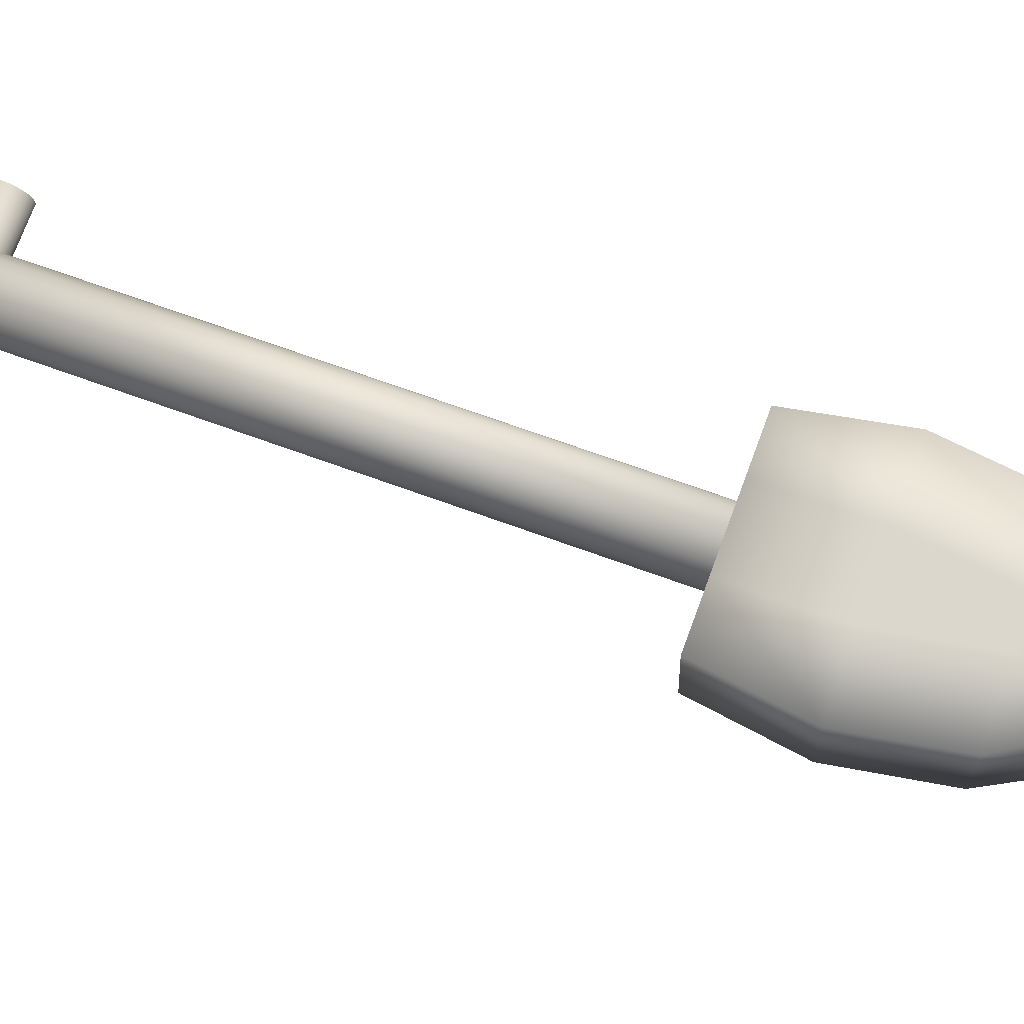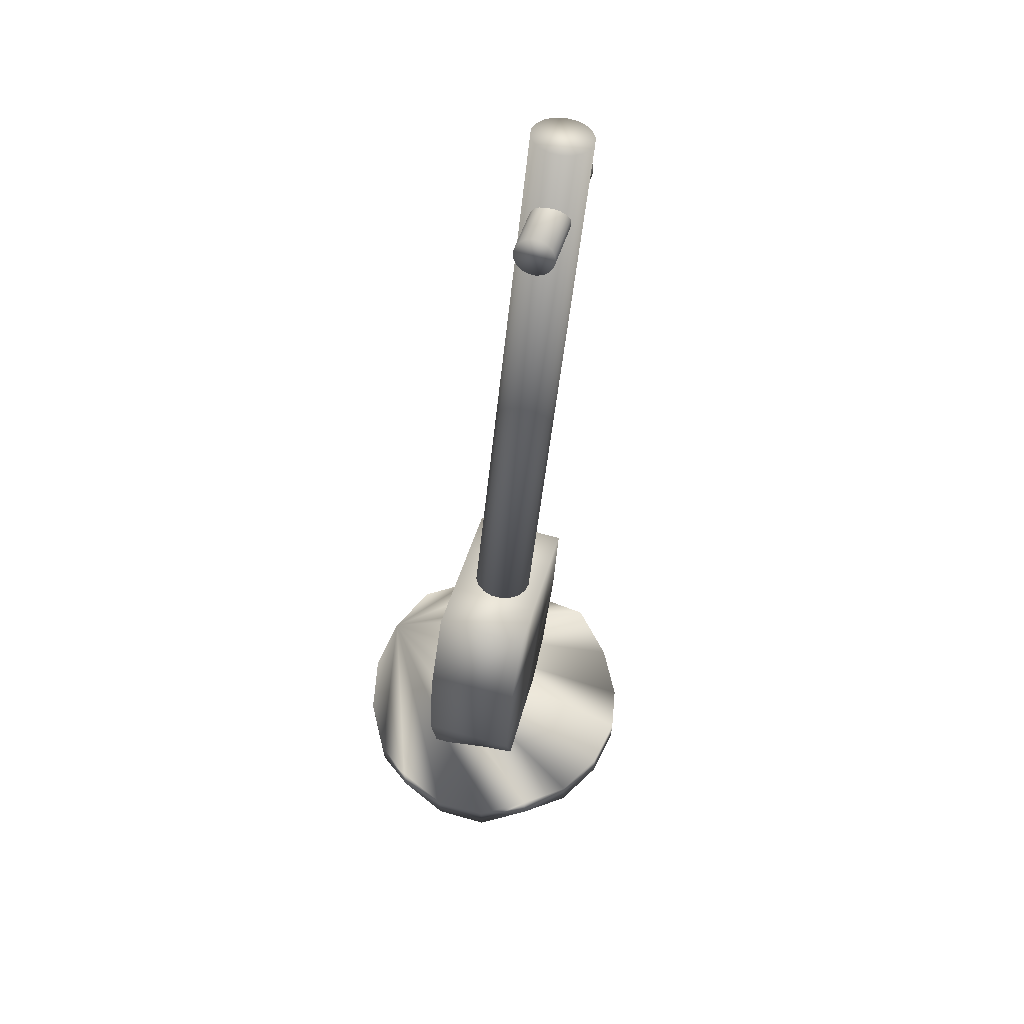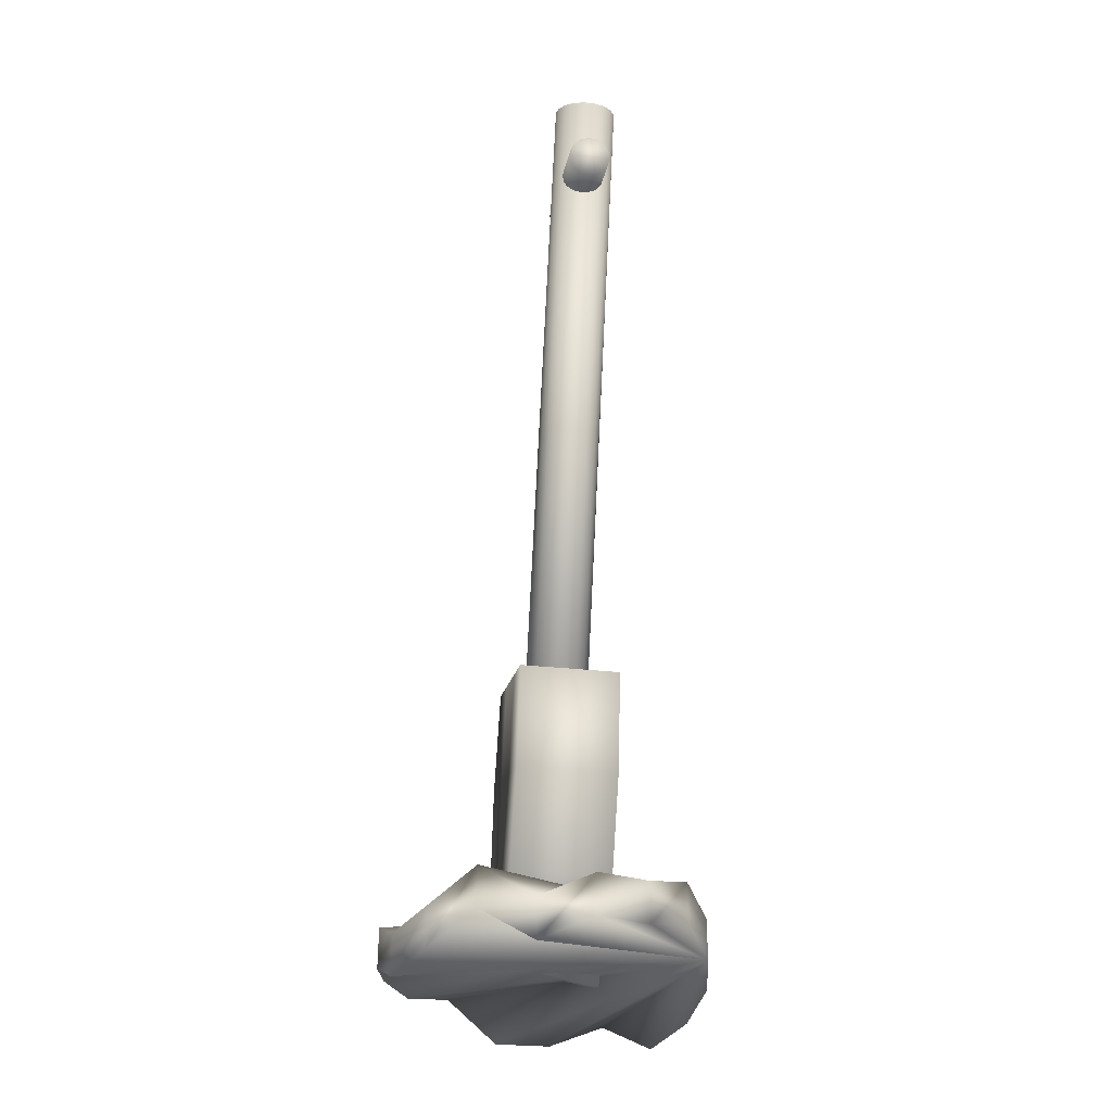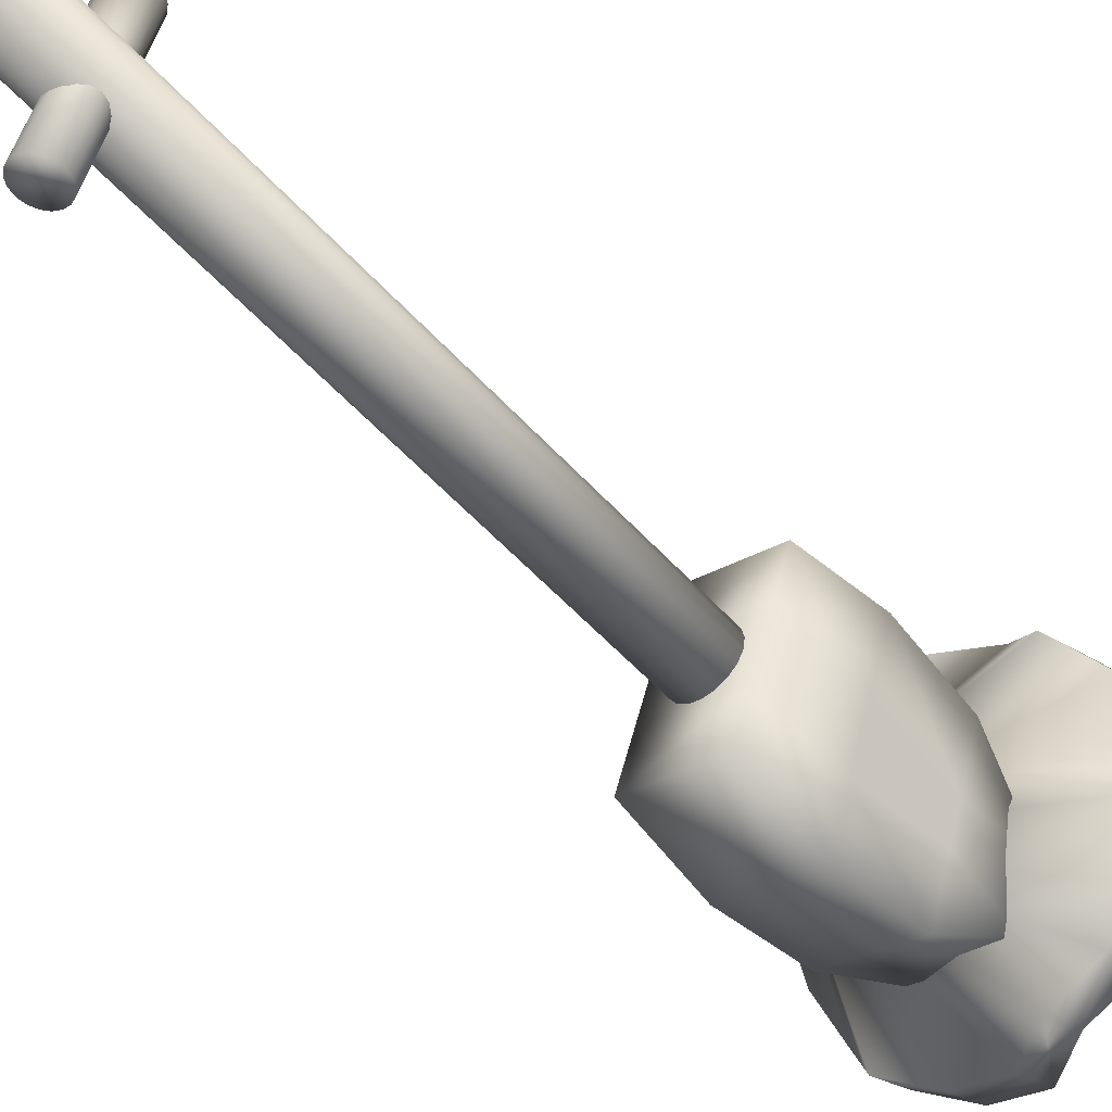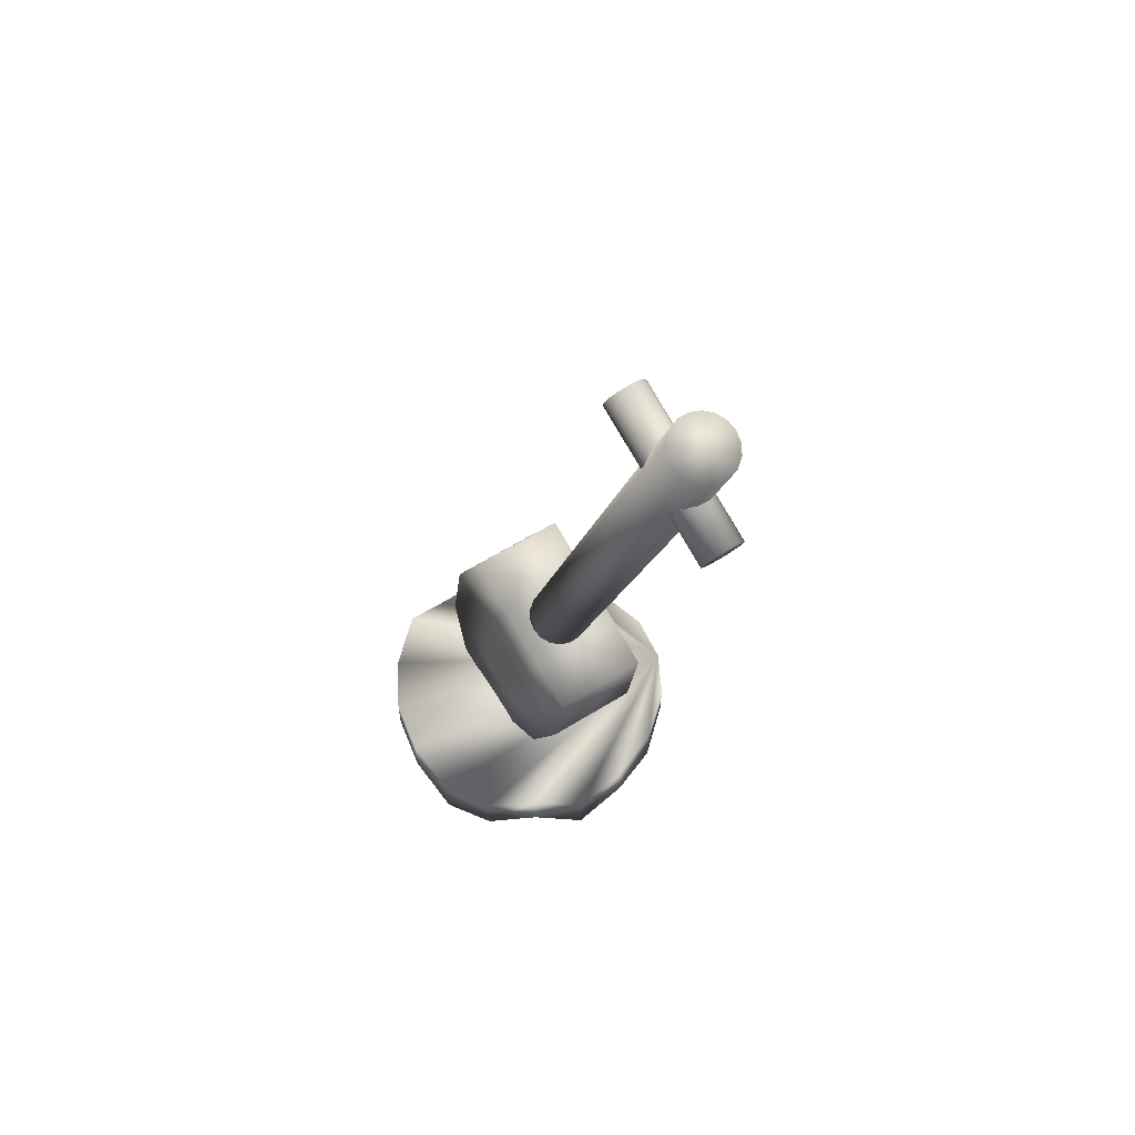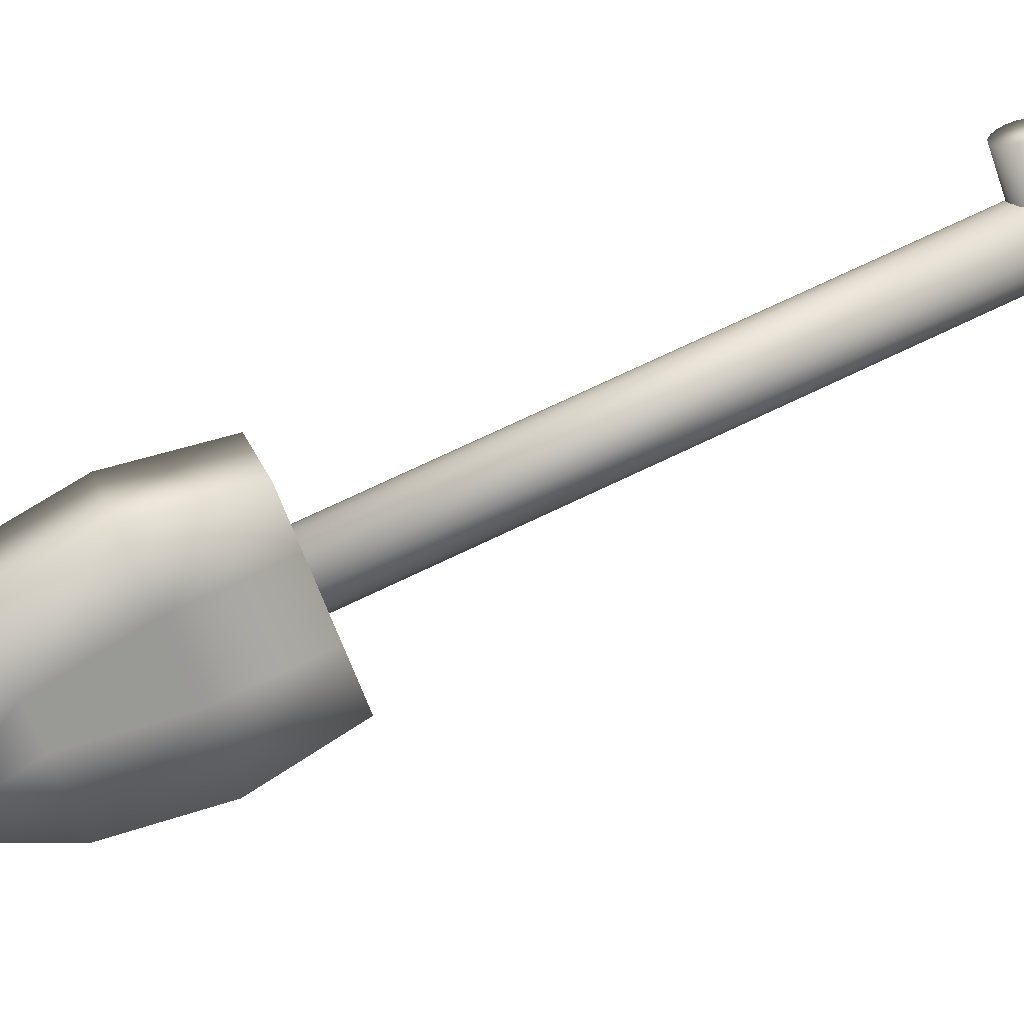
<metadata>
{"format":"obj","ext":"obj","renderer":"f3d","projection":"perspective","resolution":1024,"background":"white","views":[{"elev":-17.3,"azim":-88.1,"up":"+Z"},{"elev":65.3,"azim":-164.1,"up":"+Y"},{"elev":-34.3,"azim":-8.1,"up":"+Y"},{"elev":-26.4,"azim":-135.9,"up":"+Z"},{"elev":59.1,"azim":-32.8,"up":"+Y"},{"elev":20.9,"azim":74.4,"up":"+Z"}]}
</metadata>
<code>
v  -0.0909 0.187 -45.09
v  -0.0909 0.3949 -44.96
v  -0.0909 0.4655 -45.15
v  -0.0909 0.1164 -44.89
v  -0.0909 0.3533 -44.84
v  -0.0909 0.2827 -44.65
v  -0.0909 0.6836 -44.9
v  -0.0909 0.7542 -45.1
v  -0.0909 0.613 -44.71
v  -0.0909 0.5424 -44.52
v  -0.0909 0.9556 -44.8
v  -0.0909 1.012 -44.96
v  -0.0909 0.885 -44.61
v  -0.0909 0.8324 -44.47
v  0.1942 0.4655 -45.15
v  0.1942 0.3949 -44.96
v  0.1942 0.1397 -45.1
v  0.1942 0.3533 -44.84
v  0.1942 0.0691 -44.91
v  0.1942 0.2827 -44.65
v  0.1942 0.7542 -45.1
v  0.1942 0.6836 -44.9
v  0.1942 0.613 -44.71
v  0.1942 0.5424 -44.52
v  0.1942 1.012 -44.96
v  0.1942 0.9556 -44.8
v  0.1942 0.885 -44.61
v  0.1942 0.8324 -44.47
o Pala
g Pala
f 1 2 3
f 1 4 5 2
f 4 6 5
f 3 2 7 8
f 2 5 9 7
f 5 6 10 9
f 8 7 11 12
f 7 9 13 11
f 9 10 14 13
f 15 16 17
f 17 16 18 19
f 18 20 19
f 15 21 22 16
f 16 22 23 18
f 18 23 24 20
f 21 25 26 22
f 22 26 27 23
f 23 27 28 24
f 1 17 19 4
f 4 19 20 6
f 6 20 24 10
f 10 24 28 14
f 14 28 27 13
f 13 27 26 11
f 11 26 25 12
f 12 25 21 8
f 8 21 15 3
f 3 15 17 1
v  0.1342 0.6026 -44.79
v  0.1181 0.593 -44.76
v  0.0935 0.5859 -44.75
v  0.0633 0.5821 -44.74
v  0.0312 0.5821 -44.74
v  0.001 0.5859 -44.75
v  -0.0237 0.593 -44.76
v  -0.0397 0.6026 -44.79
v  -0.0453 0.6136 -44.82
v  -0.0397 0.6245 -44.85
v  -0.0237 0.6341 -44.88
v  0.001 0.6412 -44.9
v  0.0312 0.645 -44.91
v  0.0633 0.645 -44.91
v  0.0935 0.6412 -44.9
v  0.1181 0.6341 -44.88
v  0.1342 0.6245 -44.85
v  0.1397 0.6136 -44.82
v  0.1342 2.651 -44.1
v  0.1397 2.639 -44.07
v  0.1181 2.66 -44.13
v  0.0935 2.667 -44.15
v  0.0633 2.671 -44.16
v  0.0312 2.671 -44.16
v  0.001 2.667 -44.15
v  -0.0237 2.66 -44.13
v  -0.0397 2.651 -44.1
v  -0.0453 2.639 -44.07
v  -0.0397 2.629 -44.05
v  -0.0237 2.619 -44.02
v  0.001 2.612 -44
v  0.0312 2.608 -43.99
v  0.0633 2.608 -43.99
v  0.0935 2.612 -44
v  0.1181 2.619 -44.02
v  0.1342 2.629 -44.05
v  0.0989 2.478 -44.4
v  0.0881 2.461 -44.4
v  0.0717 2.448 -44.41
v  0.0516 2.441 -44.41
v  0.0302 2.441 -44.41
v  0.01 2.448 -44.41
v  -0.0064 2.461 -44.4
v  -0.0171 2.478 -44.4
v  -0.0208 2.498 -44.39
v  -0.0171 2.518 -44.38
v  -0.0064 2.535 -44.38
v  0.01 2.548 -44.37
v  0.0302 2.555 -44.37
v  0.0516 2.555 -44.37
v  0.0717 2.548 -44.37
v  0.0881 2.535 -44.38
v  0.0989 2.518 -44.38
v  0.1026 2.498 -44.39
v  0.0989 2.357 -43.95
v  0.1026 2.337 -43.96
v  0.0881 2.375 -43.94
v  0.0717 2.388 -43.94
v  0.0516 2.394 -43.93
v  0.0302 2.394 -43.93
v  0.01 2.388 -43.94
v  -0.0064 2.375 -43.94
v  -0.0171 2.357 -43.95
v  -0.0208 2.337 -43.96
v  -0.0171 2.318 -43.96
v  -0.0064 2.3 -43.97
v  0.01 2.287 -43.97
v  0.0302 2.281 -43.98
v  0.0516 2.281 -43.98
v  0.0717 2.287 -43.97
v  0.0881 2.3 -43.97
v  0.0989 2.318 -43.96
o Palo_Pala
g Palo_Pala
f 29 30 31 32 33 34 35 36 37 38 39 40 41 42 43 44 45 46
f 46 45 47 48
f 45 44 49 47
f 44 43 50 49
f 43 42 51 50
f 42 41 52 51
f 41 40 53 52
f 40 39 54 53
f 39 38 55 54
f 38 37 56 55
f 37 36 57 56
f 36 35 58 57
f 35 34 59 58
f 34 33 60 59
f 33 32 61 60
f 32 31 62 61
f 31 30 63 62
f 30 29 64 63
f 29 46 48 64
f 64 48 47 49 50 51 52 53 54 55 56 57 58 59 60 61 62 63
f 65 66 67 68 69 70 71 72 73 74 75 76 77 78 79 80 81 82
f 82 81 83 84
f 81 80 85 83
f 80 79 86 85
f 79 78 87 86
f 78 77 88 87
f 77 76 89 88
f 76 75 90 89
f 75 74 91 90
f 74 73 92 91
f 73 72 93 92
f 72 71 94 93
f 71 70 95 94
f 70 69 96 95
f 69 68 97 96
f 68 67 98 97
f 67 66 99 98
f 66 65 100 99
f 65 82 84 100
f 100 84 83 85 86 87 88 89 90 91 92 93 94 95 96 97 98 99
v  0.4694 0.0861 -44.72
v  0.3891 0.1271 -44.58
v  0.266 0.0747 -44.48
v  0.115 0.0652 -44.43
v  -0.0457 -0.0141 -44.43
v  -0.1966 0.0911 -44.48
v  -0.3197 0.0119 -44.58
v  -0.4001 -0.0113 -44.72
v  -0.428 0.0738 -44.88
v  -0.4001 0.1039 -45.04
v  -0.3197 0.111 -45.18
v  -0.1966 0.1564 -45.28
v  -0.0457 0.0484 -45.34
v  0.115 0.0504 -45.34
v  0.266 0.0956 -45.28
v  0.3891 -0.0031 -45.18
v  0.4694 0.0258 -45.04
v  0.4973 0.064 -44.88
v  0.4694 0.1491 -45.04
v  0.4973 0.1874 -44.88
v  0.3891 0.1203 -45.18
v  0.266 0.219 -45.28
v  0.115 0.1738 -45.34
v  -0.0457 0.1718 -45.34
v  -0.1966 0.2798 -45.28
v  -0.3197 0.2344 -45.18
v  -0.4001 0.2273 -45.04
v  -0.428 0.1972 -44.88
v  -0.4001 0.1121 -44.72
v  -0.3197 0.1353 -44.58
v  -0.1966 0.2145 -44.48
v  -0.0457 0.1093 -44.43
v  0.115 0.1886 -44.43
v  0.266 0.198 -44.48
v  0.3891 0.2504 -44.58
v  0.4694 0.2094 -44.72
o Tierra_Pala
g Tierra_Pala
f 101 102 103 104 105 106 107 108 109 110 111 112 113 114 115 116 117 118
f 118 117 119 120
f 117 116 121 119
f 116 115 122 121
f 115 114 123 122
f 114 113 124 123
f 113 112 125 124
f 112 111 126 125
f 111 110 127 126
f 110 109 128 127
f 109 108 129 128
f 108 107 130 129
f 107 106 131 130
f 106 105 132 131
f 105 104 133 132
f 104 103 134 133
f 103 102 135 134
f 102 101 136 135
f 101 118 120 136
f 136 120 119 121 122 123 124 125 126 127 128 129 130 131 132 133 134 135

</code>
